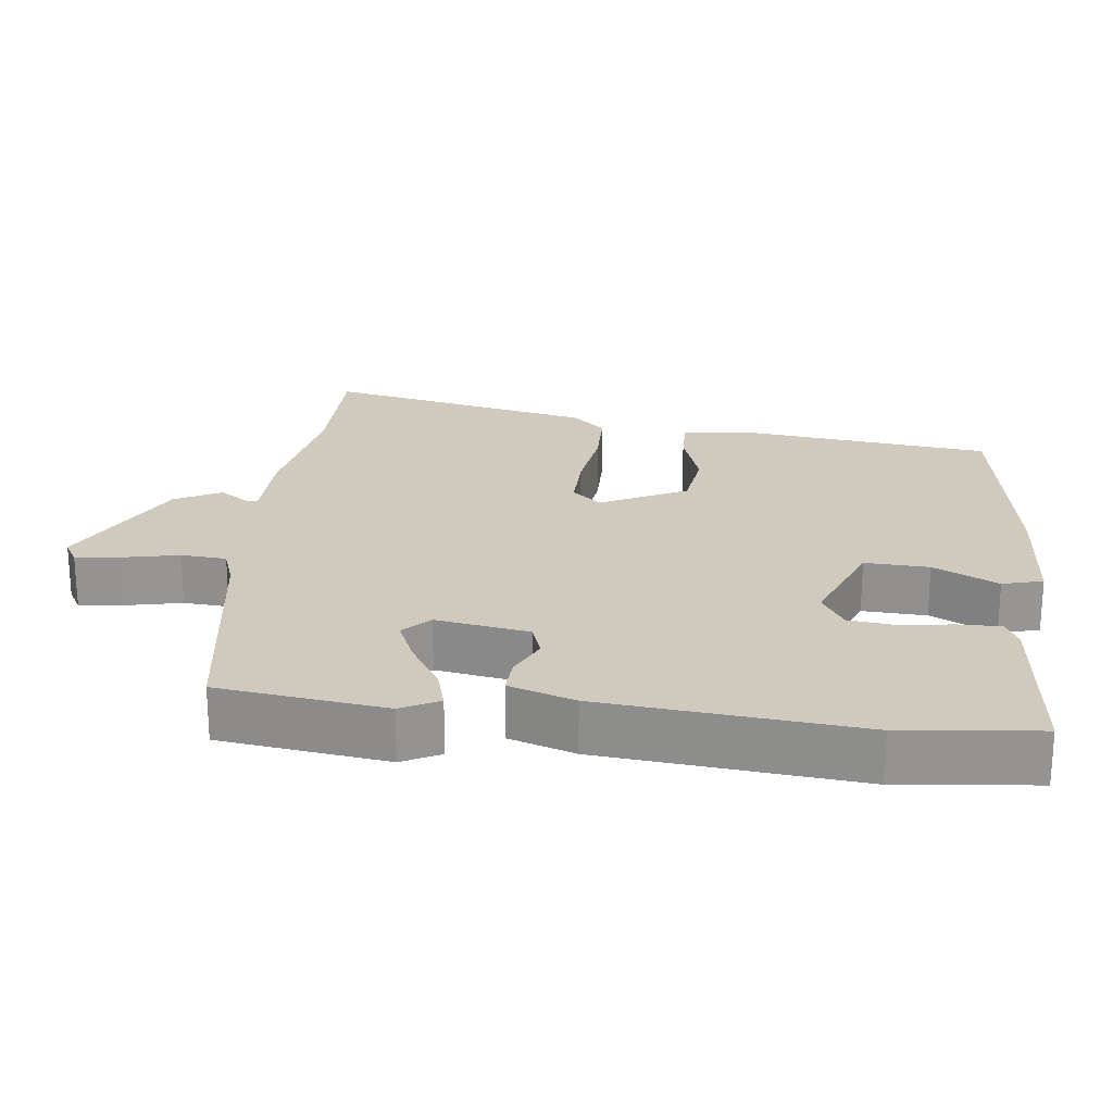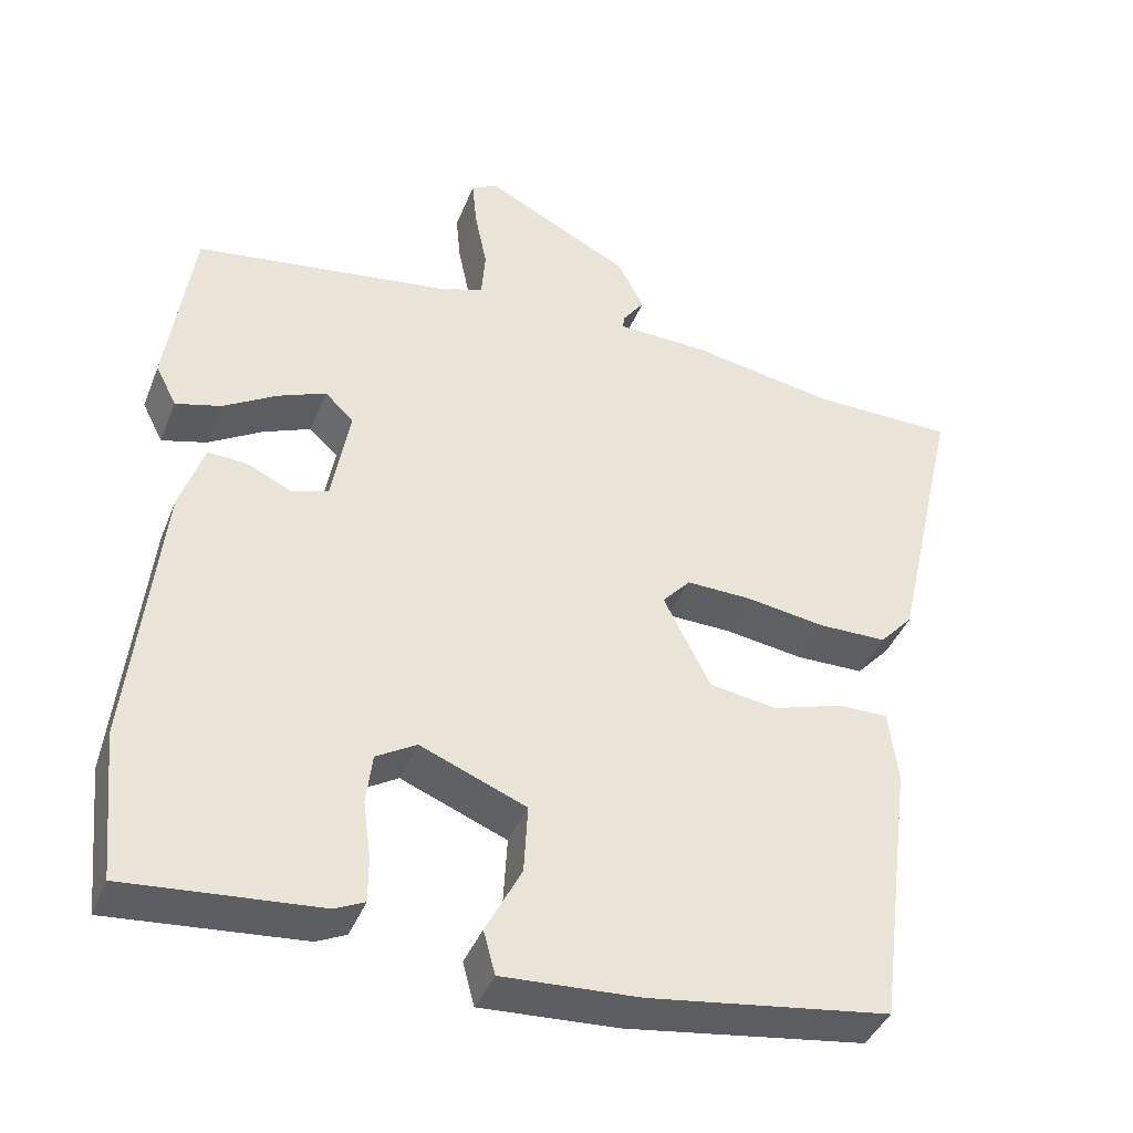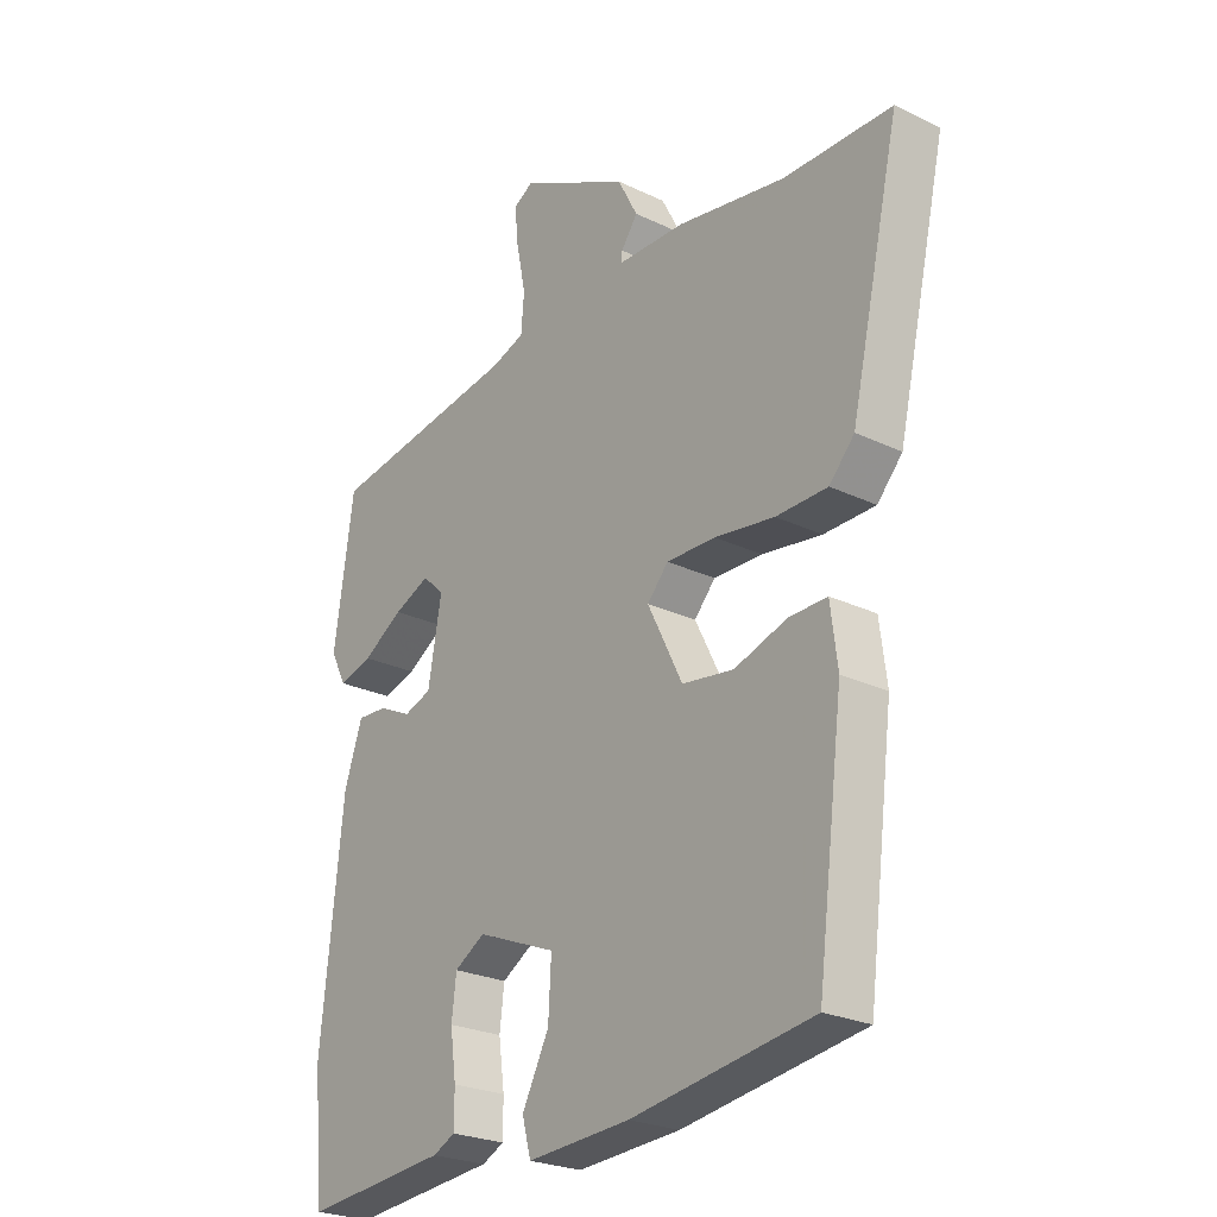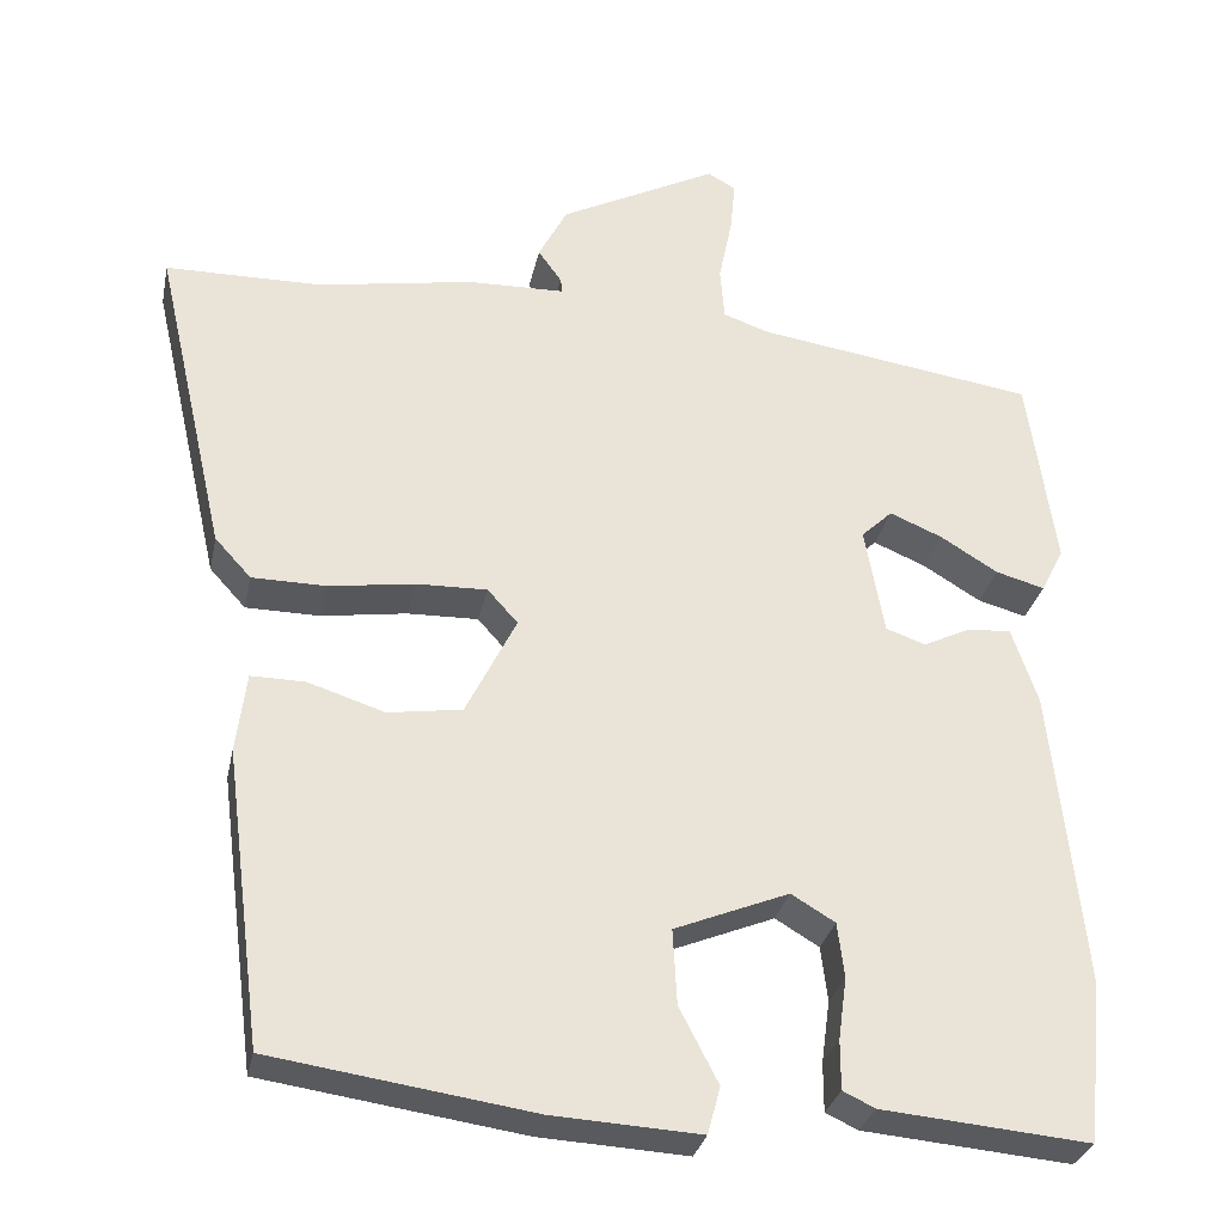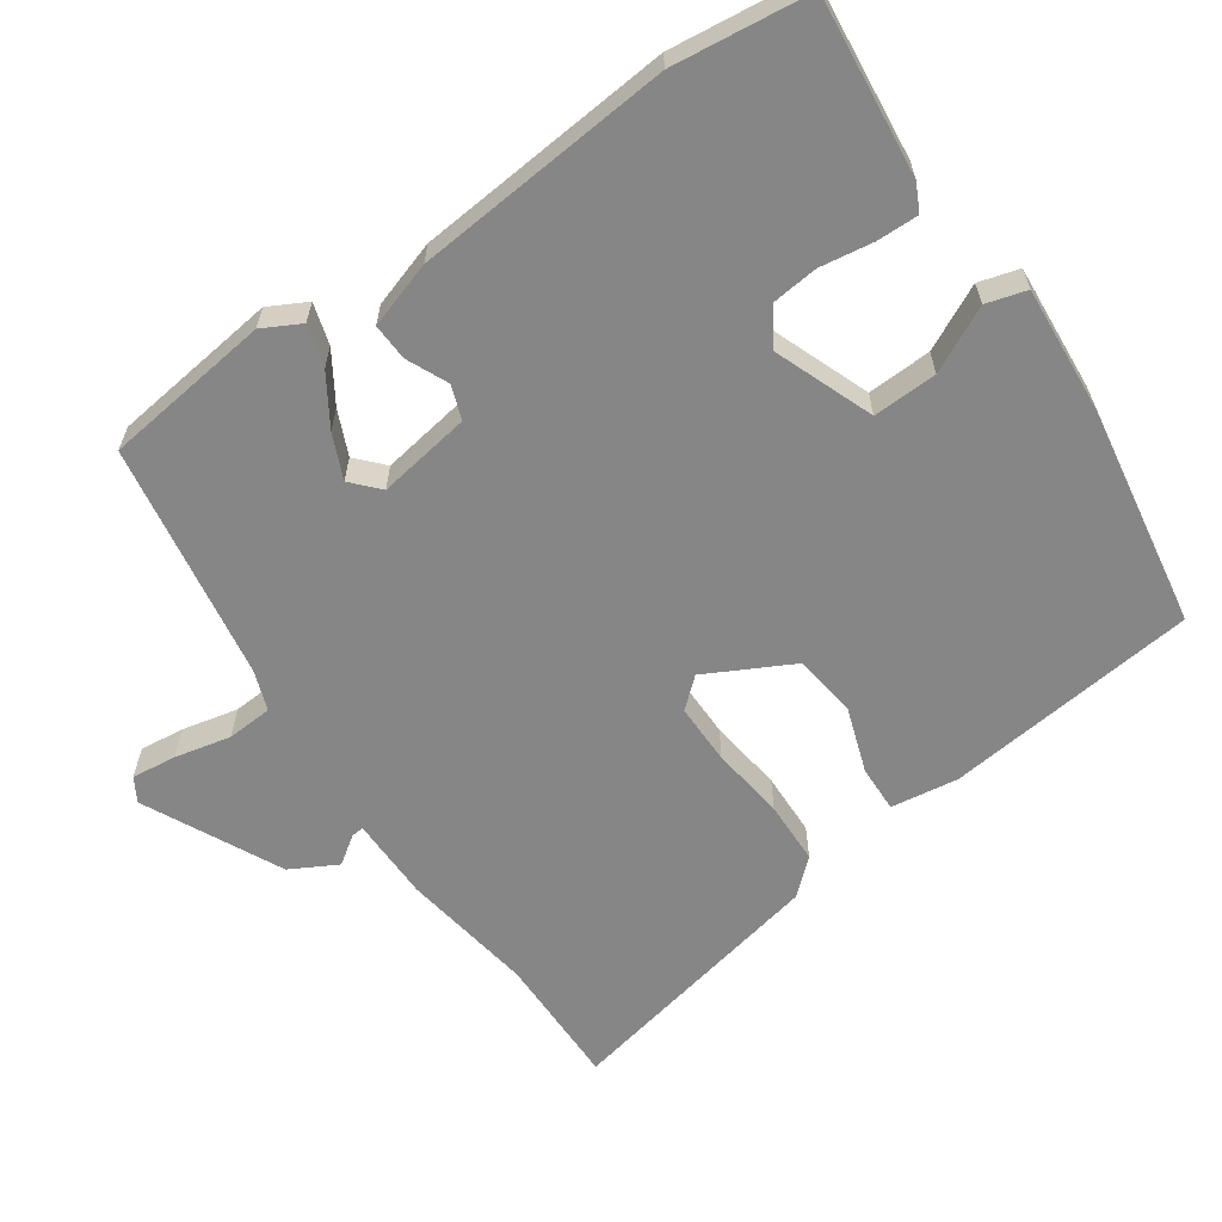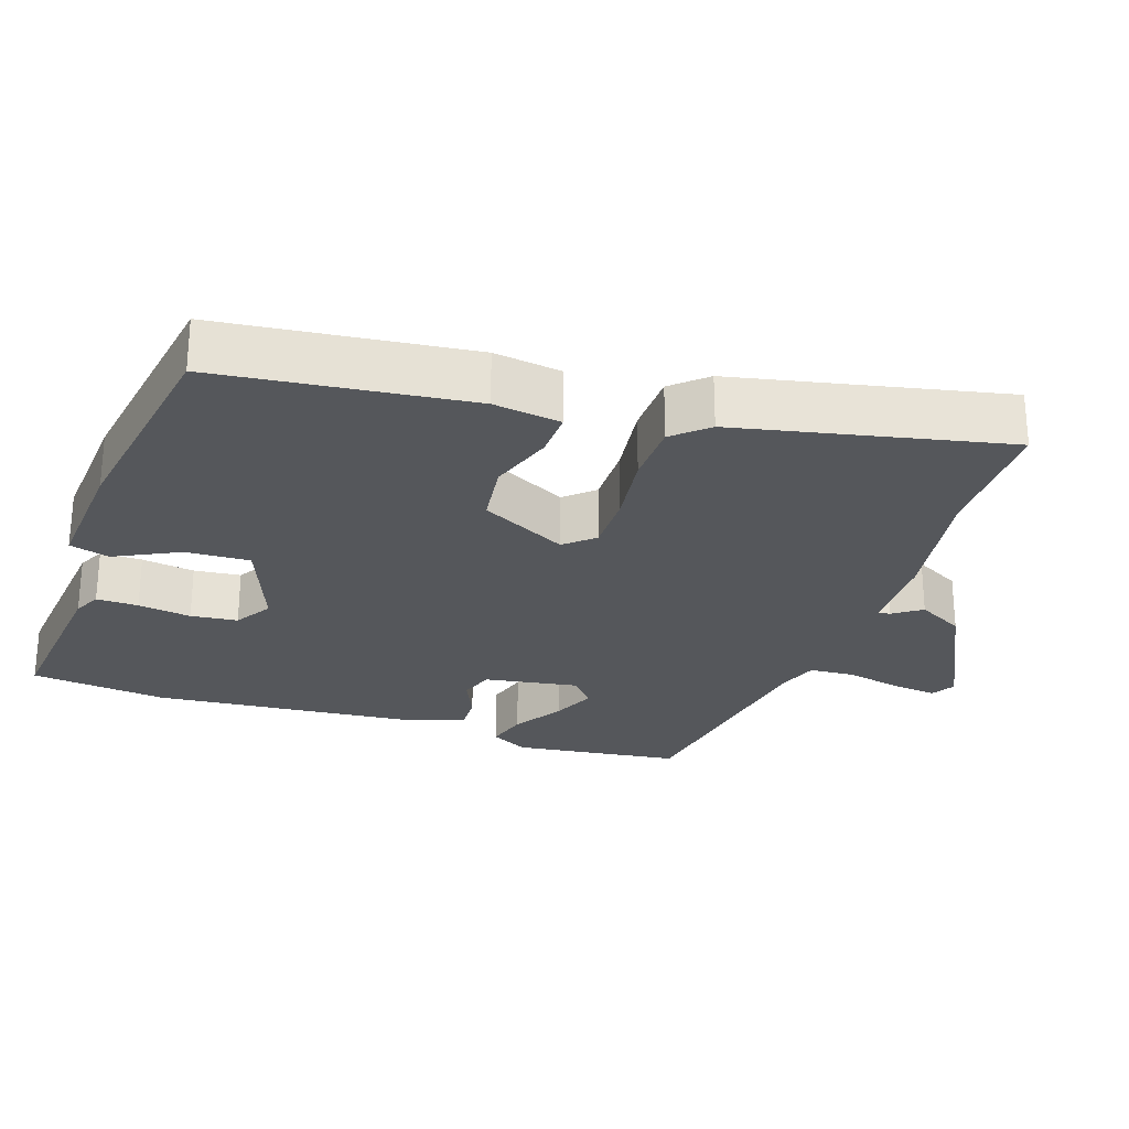
<metadata>
{"format":"obj","ext":"obj","renderer":"f3d","projection":"perspective","resolution":1024,"background":"white","views":[{"elev":22.8,"azim":96.2,"up":"+Y"},{"elev":-40.9,"azim":159.3,"up":"+Z"},{"elev":-25.0,"azim":-127.9,"up":"+Z"},{"elev":-30.0,"azim":-11.6,"up":"+Z"},{"elev":-62.1,"azim":123.7,"up":"+Y"},{"elev":-26.5,"azim":-109.5,"up":"+Y"}]}
</metadata>
<code>
v -0.591 0.07 0.499
v -0.406 0.07 0.501
v -0.221 0.07 0.533
v -0.105 0.07 0.536
v -0.107 0.07 0.553
v -0.135 0.07 0.592
v -0.101 0.07 0.657
v 0.087 0.07 0.753
v 0.12 0.07 0.734
v 0.114 0.07 0.672
v 0.098 0.07 0.594
v 0.103 0.07 0.531
v 0.158 0.07 0.512
v 0.489 0.07 0.463
v 0.522 0.07 0.231
v 0.495 0.07 0.178
v 0.437 0.07 0.194
v 0.368 0.07 0.236
v 0.306 0.07 0.262
v 0.269 0.07 0.227
v 0.292 0.07 0.098
v 0.339 0.07 0.082
v 0.396 0.07 0.109
v 0.447 0.07 0.112
v 0.478 0.07 0.021
v 0.516 0.07 -0.336
v 0.497 0.07 -0.526
v 0.25 0.07 -0.504
v 0.212 0.07 -0.486
v 0.212 0.07 -0.428
v 0.222 0.07 -0.354
v 0.214 0.07 -0.289
v 0.162 0.07 -0.258
v 0.026 0.07 -0.313
v 0.031 0.07 -0.402
v 0.077 0.07 -0.491
v 0.062 0.07 -0.547
v -0.114 0.07 -0.537
v -0.423 0.07 -0.492
v -0.468 0.07 -0.142
v -0.456 0.07 -0.048
v -0.391 0.07 -0.049
v -0.301 0.07 -0.078
v -0.213 0.07 -0.065
v -0.153 0.07 0.055
v -0.189 0.07 0.095
v -0.273 0.07 0.093
v -0.375 0.07 0.078
v -0.463 0.07 0.079
v -0.506 0.07 0.126
v -0.591 0 0.499
v -0.406 0 0.501
v -0.221 0 0.533
v -0.105 0 0.536
v -0.107 0 0.553
v -0.135 0 0.592
v -0.101 0 0.657
v 0.087 0 0.753
v 0.12 0 0.734
v 0.114 0 0.672
v 0.098 0 0.594
v 0.103 0 0.531
v 0.158 0 0.512
v 0.489 0 0.463
v 0.522 0 0.231
v 0.495 0 0.178
v 0.437 0 0.194
v 0.368 0 0.236
v 0.306 0 0.262
v 0.269 0 0.227
v 0.292 0 0.098
v 0.339 0 0.082
v 0.396 0 0.109
v 0.447 0 0.112
v 0.478 0 0.021
v 0.516 0 -0.336
v 0.497 0 -0.526
v 0.25 0 -0.504
v 0.212 0 -0.486
v 0.212 0 -0.428
v 0.222 0 -0.354
v 0.214 0 -0.289
v 0.162 0 -0.258
v 0.026 0 -0.313
v 0.031 0 -0.402
v 0.077 0 -0.491
v 0.062 0 -0.547
v -0.114 0 -0.537
v -0.423 0 -0.492
v -0.468 0 -0.142
v -0.456 0 -0.048
v -0.391 0 -0.049
v -0.301 0 -0.078
v -0.213 0 -0.065
v -0.153 0 0.055
v -0.189 0 0.095
v -0.273 0 0.093
v -0.375 0 0.078
v -0.463 0 0.079
v -0.506 0 0.126
f 47 48 49 50
f 46 47 50 1
f 40 41 42 43
f 40 43 44
f 39 40 44
f 38 39 44 45
f 35 36 37 38
f 34 35 38 45
f 28 29 30 31
f 28 31 32
f 27 28 32
f 26 27 32
f 25 26 32 33
f 22 23 24 25
f 21 22 25 33
f 15 16 17 18
f 13 14 15 18
f 12 13 18 19
f 8 9 10 11
f 6 7 8 11
f 5 6 11 12
f 4 5 12 19
f 2 3 4 19
f 46 1 2 19
f 21 33 34 45
f 20 21 45 46
f 19 20 46
f 100 99 98 97
f 51 100 97 96
f 93 92 91 90
f 94 93 90
f 94 90 89
f 95 94 89 88
f 88 87 86 85
f 95 88 85 84
f 81 80 79 78
f 82 81 78
f 82 78 77
f 82 77 76
f 83 82 76 75
f 75 74 73 72
f 83 75 72 71
f 68 67 66 65
f 68 65 64 63
f 69 68 63 62
f 61 60 59 58
f 61 58 57 56
f 62 61 56 55
f 69 62 55 54
f 69 54 53 52
f 69 52 51 96
f 95 84 83 71
f 96 95 71 70
f 96 70 69
f 1 51 52 2
f 2 52 53 3
f 3 53 54 4
f 4 54 55 5
f 5 55 56 6
f 6 56 57 7
f 7 57 58 8
f 8 58 59 9
f 9 59 60 10
f 10 60 61 11
f 11 61 62 12
f 12 62 63 13
f 13 63 64 14
f 14 64 65 15
f 15 65 66 16
f 16 66 67 17
f 17 67 68 18
f 18 68 69 19
f 19 69 70 20
f 20 70 71 21
f 21 71 72 22
f 22 72 73 23
f 23 73 74 24
f 24 74 75 25
f 25 75 76 26
f 26 76 77 27
f 27 77 78 28
f 28 78 79 29
f 29 79 80 30
f 30 80 81 31
f 31 81 82 32
f 32 82 83 33
f 33 83 84 34
f 34 84 85 35
f 35 85 86 36
f 36 86 87 37
f 37 87 88 38
f 38 88 89 39
f 39 89 90 40
f 40 90 91 41
f 41 91 92 42
f 42 92 93 43
f 43 93 94 44
f 44 94 95 45
f 45 95 96 46
f 46 96 97 47
f 47 97 98 48
f 48 98 99 49
f 49 99 100 50
f 50 100 51 1

</code>
